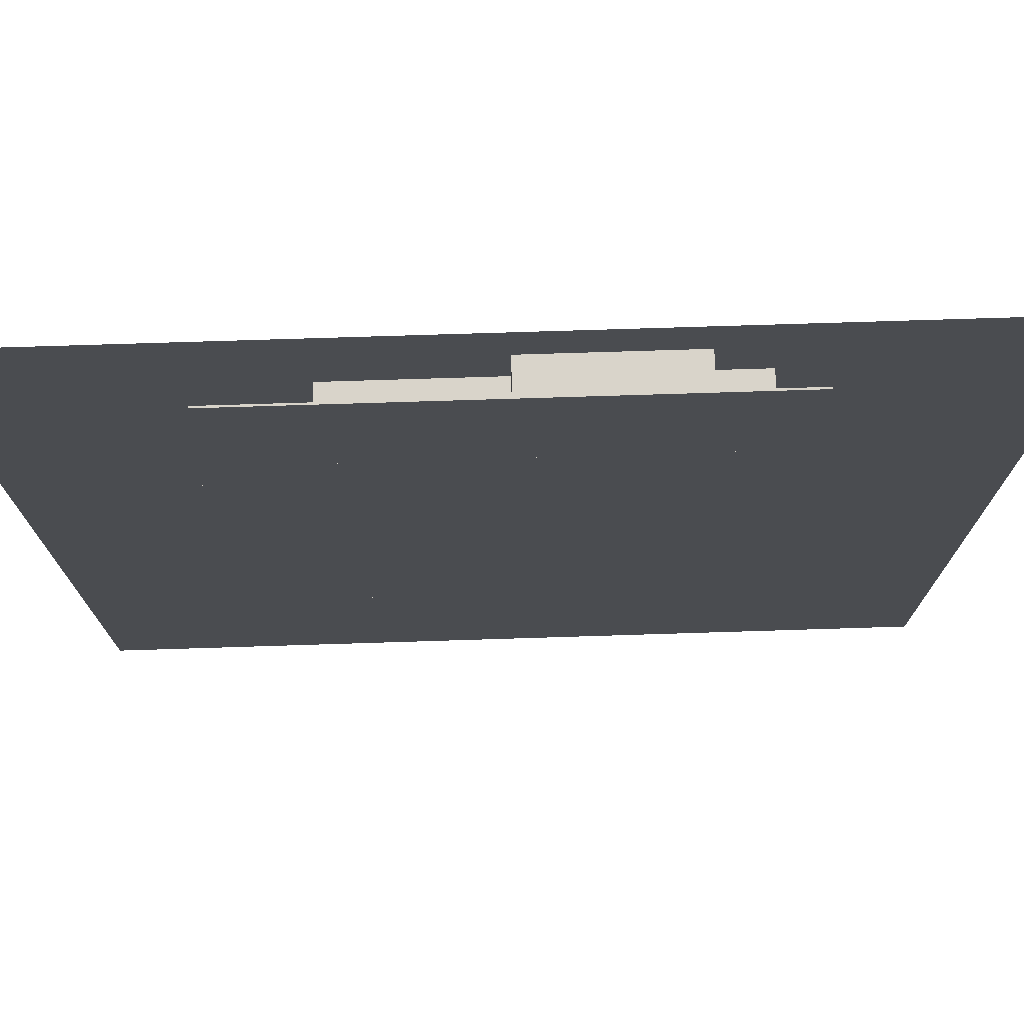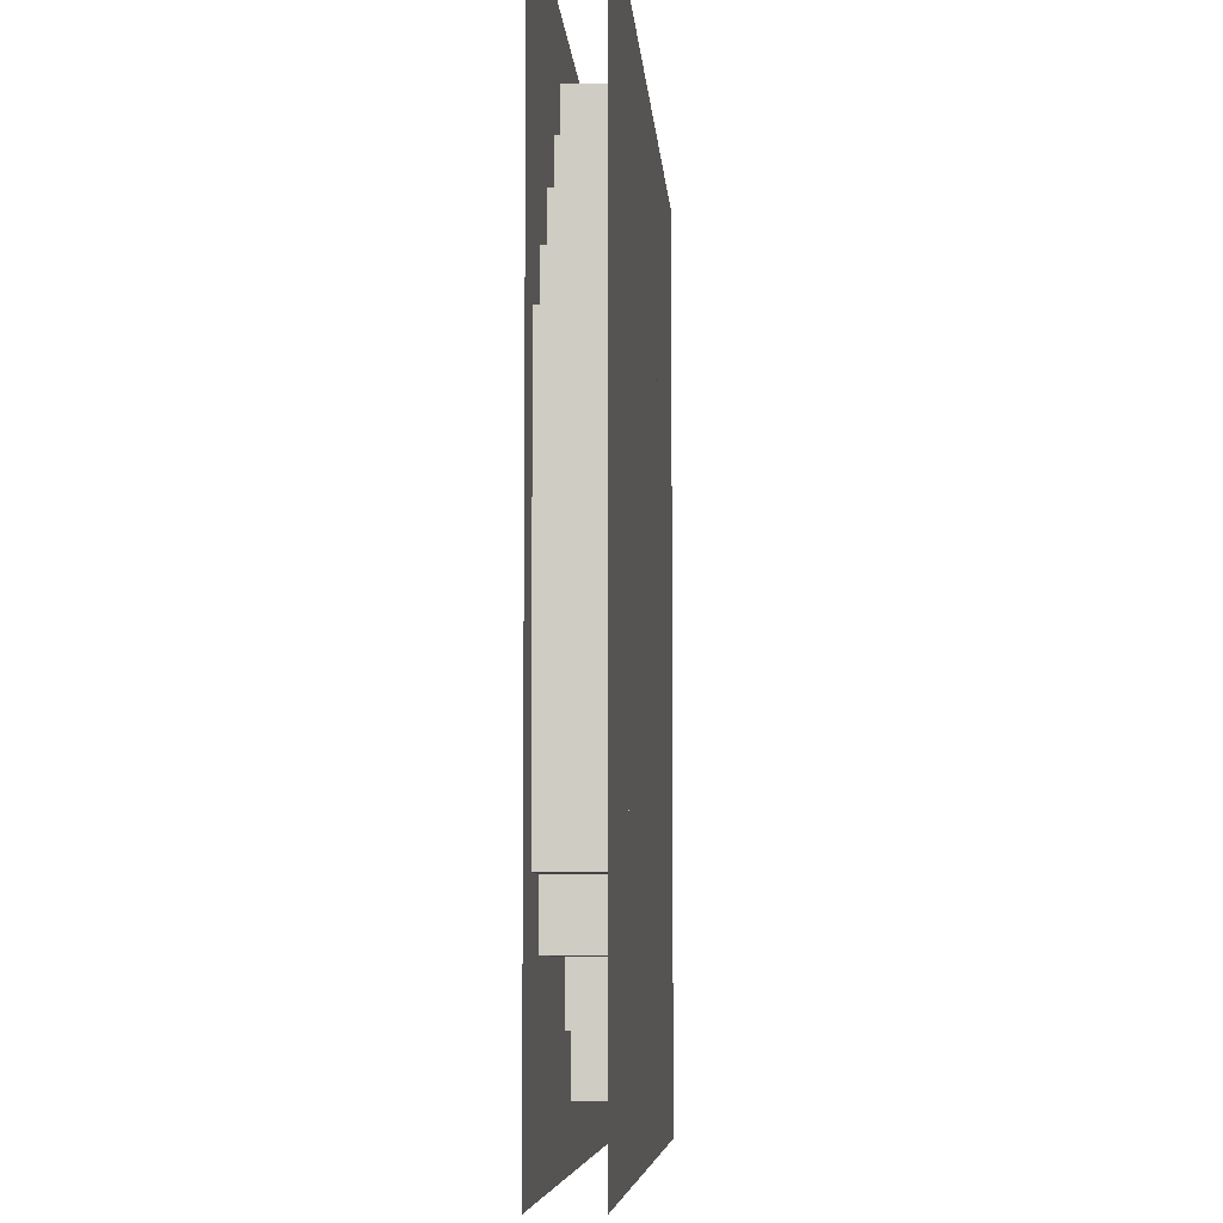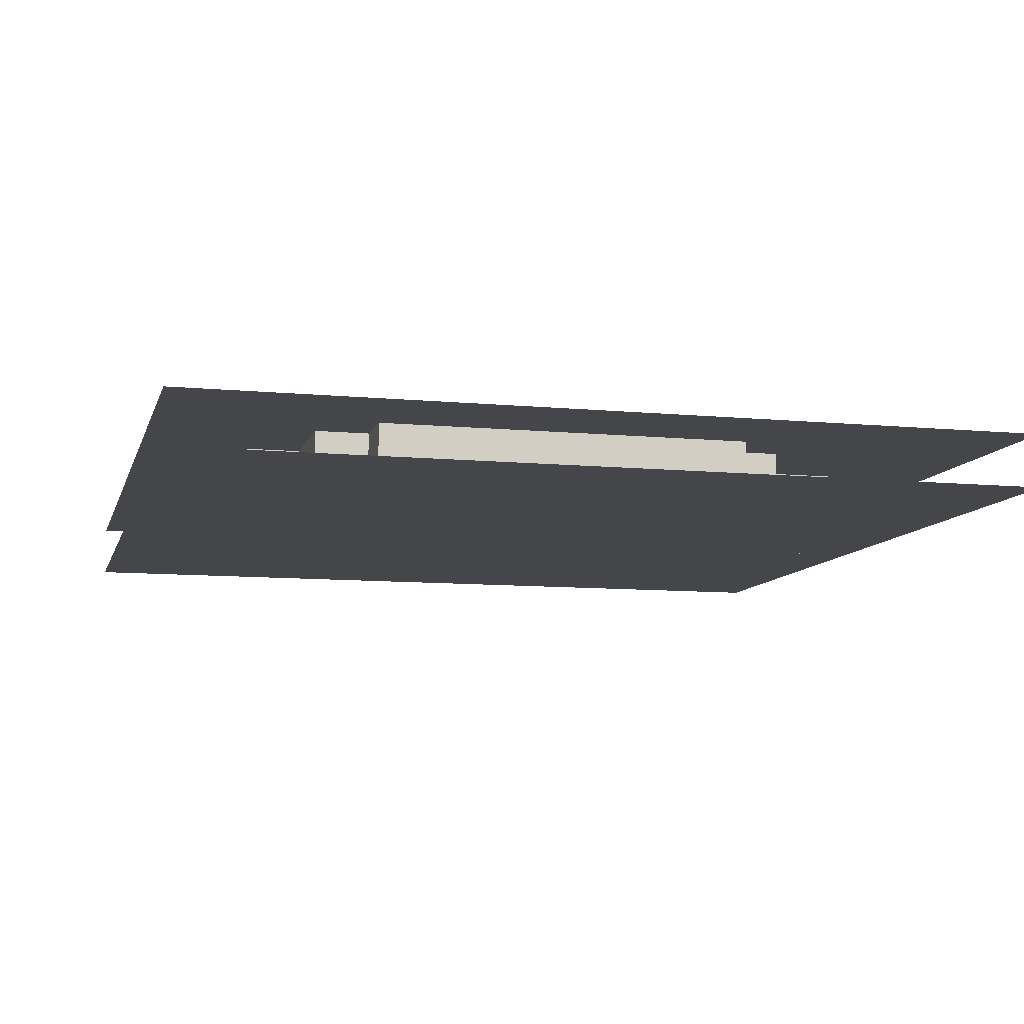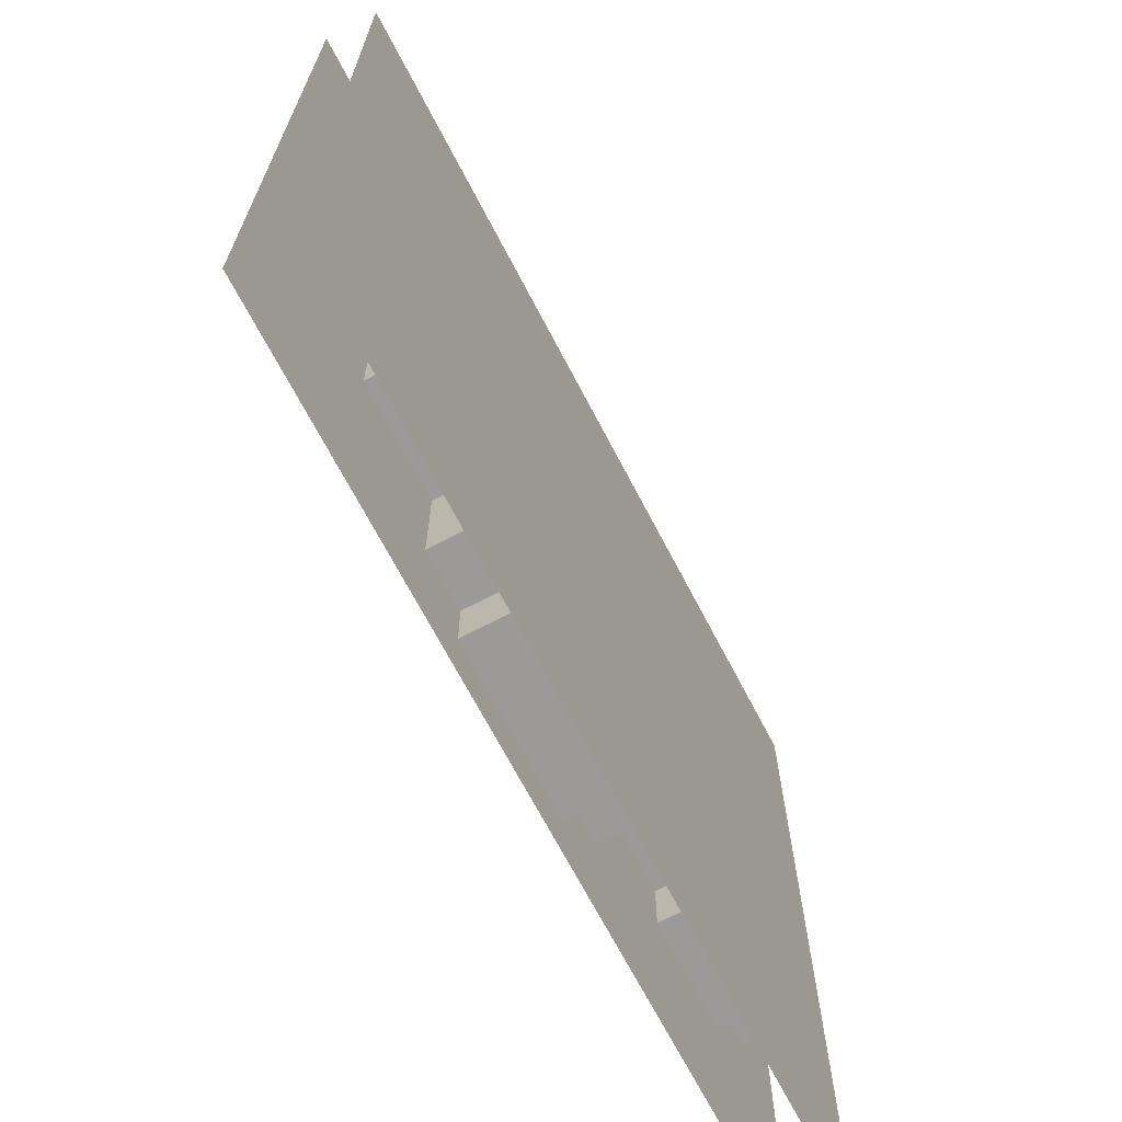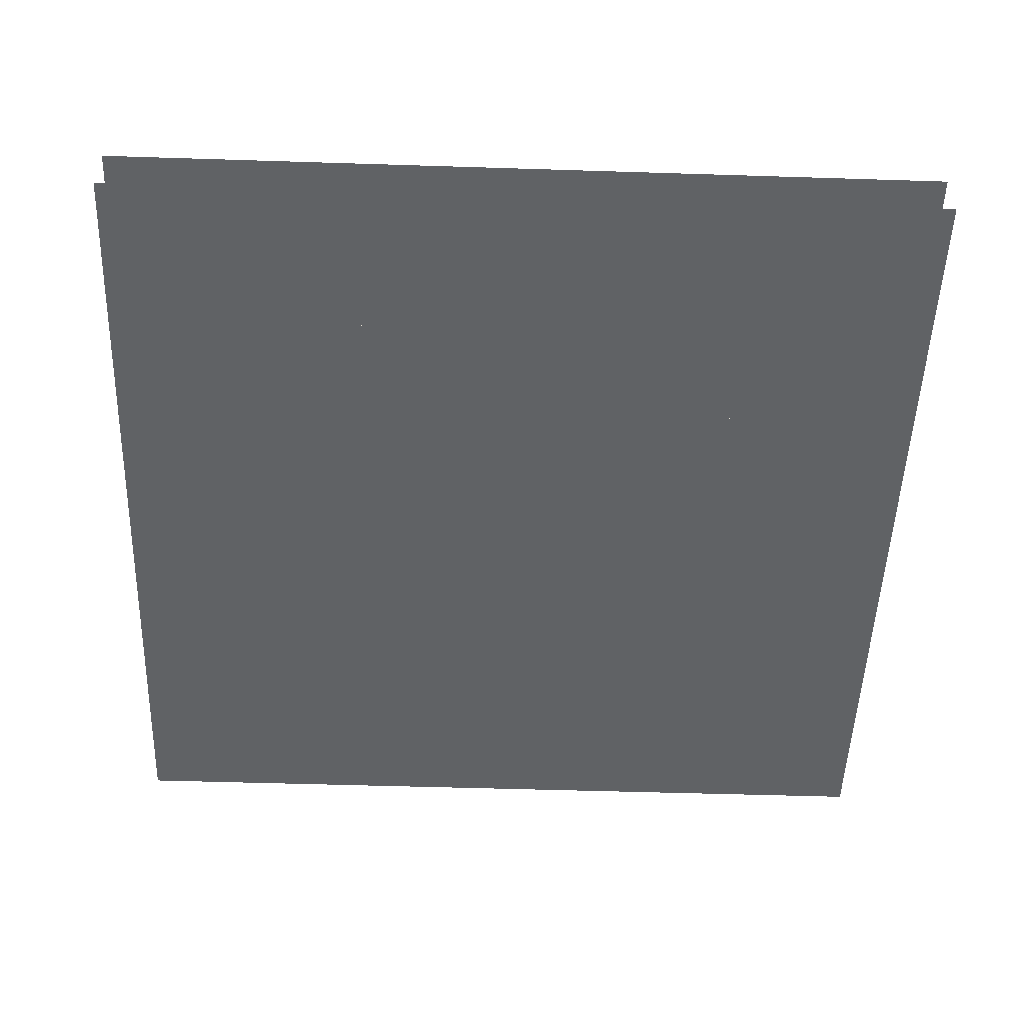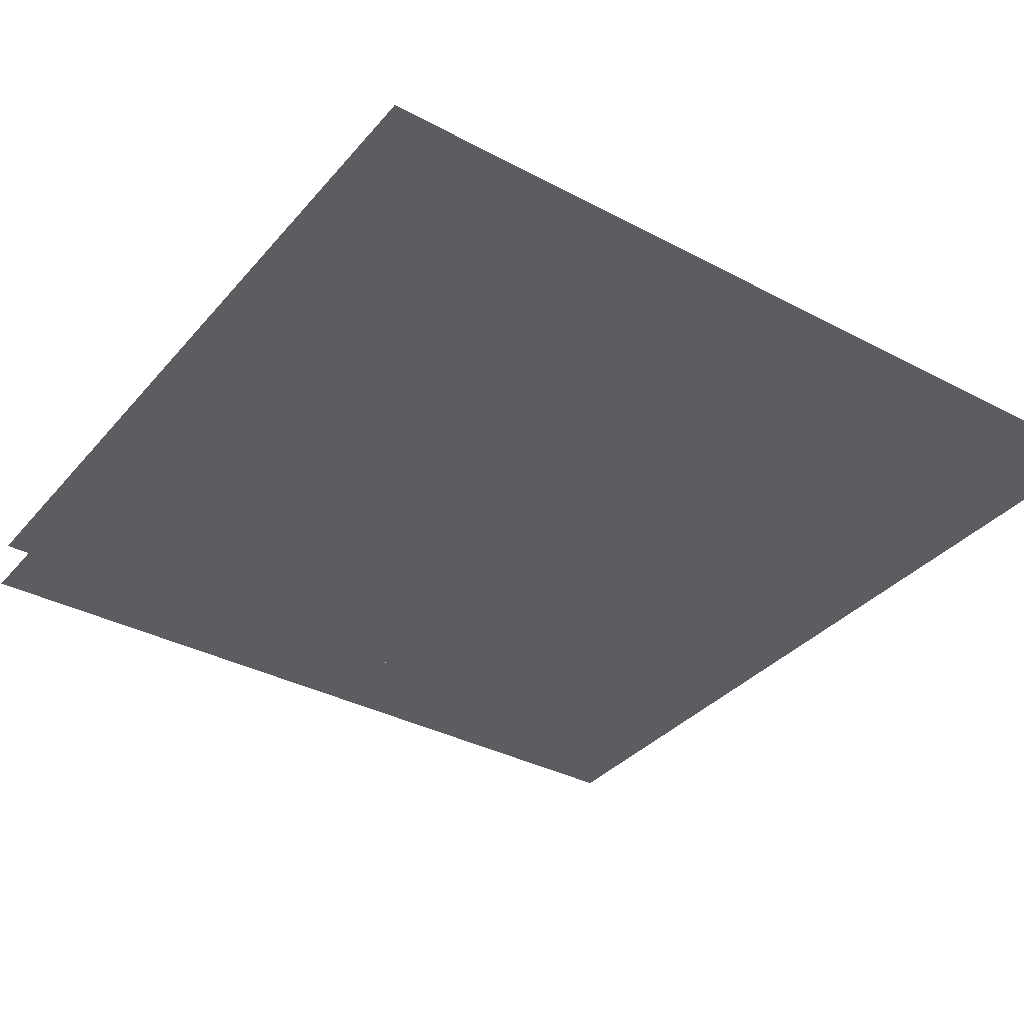
<metadata>
{"format":"obj","ext":"obj","renderer":"f3d","projection":"perspective","resolution":1024,"background":"white","views":[{"elev":74.8,"azim":-1.8,"up":"+Y"},{"elev":-6.8,"azim":93.9,"up":"+Y"},{"elev":-9.4,"azim":-104.3,"up":"+Z"},{"elev":-69.3,"azim":-62.4,"up":"+Y"},{"elev":-50.5,"azim":-92.0,"up":"+Z"},{"elev":-35.6,"azim":-124.9,"up":"+Z"}]}
</metadata>
<code>
v 1 1 0.4688
v 1 0 0.4688
v 0 0 0.4688
v 0 1 0.4688
v 0 1 0.5312
v 0 0 0.5312
v 1 0 0.5312
v 1 1 0.5312
v 0.5 0.9375 0.4688
v 0.5 0.9375 0.5312
v 0.6875 0.9375 0.5312
v 0.6875 0.9375 0.4688
v 0.5 0.875 0.4688
v 0.5 0.875 0.5312
v 0.6875 0.3125 0.5312
v 0.6875 0.3125 0.4688
v 0.3125 0.875 0.4688
v 0.3125 0.875 0.5312
v 0.75 0.875 0.5312
v 0.75 0.875 0.4688
v 0.3125 0.125 0.4688
v 0.3125 0.125 0.5312
v 0.75 0.8125 0.5312
v 0.75 0.8125 0.4688
v 0.1875 0.8125 0.4688
v 0.1875 0.8125 0.5312
v 0.8125 0.8125 0.5312
v 0.8125 0.8125 0.4688
v 0.1875 0.25 0.4688
v 0.1875 0.25 0.5312
v 0.8125 0.75 0.5312
v 0.8125 0.75 0.4688
v 0.125 0.75 0.4688
v 0.125 0.75 0.5312
v 0.875 0.75 0.5312
v 0.875 0.75 0.4688
v 0.125 0.3125 0.4688
v 0.125 0.3125 0.5312
v 0.875 0.1875 0.5312
v 0.875 0.1875 0.4688
v 0.875 0.6875 0.4688
v 0.875 0.6875 0.5312
v 0.9375 0.6875 0.5312
v 0.9375 0.6875 0.4688
v 0.9375 0.25 0.5312
v 0.9375 0.25 0.4688
v 0.25 0.375 0.5312
v 0.25 0.375 0.4688
v 0.75 0.375 0.4688
v 0.75 0.375 0.5312
v 0.25 0.25 0.5312
v 0.25 0.25 0.4688
v 0.75 0.1875 0.4688
v 0.75 0.1875 0.5312
v 0.625 0.3125 0.5312
v 0.625 0.125 0.5312
v 0.625 0.125 0.4688
v 0.625 0.3125 0.4688
v 0.375 0.0625 0.5312
v 0.375 0.0625 0.4688
v 0.5625 0.0625 0.4688
v 0.5625 0.0625 0.5312
v 0.375 0.125 0.4688
v 0.375 0.125 0.5312
v 0.5625 0.125 0.5312
v 0.5625 0.125 0.4688
f 1 2 3 4
f 5 6 7 8
f 9 10 11 12
f 9 13 14 10
f 11 15 16 12
f 17 18 19 20
f 17 21 22 18
f 19 23 24 20
f 25 26 27 28
f 25 29 30 26
f 27 31 32 28
f 33 34 35 36
f 33 37 38 34
f 35 39 40 36
f 41 42 43 44
f 43 45 46 44
f 47 48 49 50
f 38 37 16 15
f 47 51 52 48
f 49 53 54 50
f 30 29 46 45
f 55 56 57 58
f 54 53 40 39
f 22 21 57 56
f 59 60 61 62
f 63 60 59 64
f 65 62 61 66

</code>
